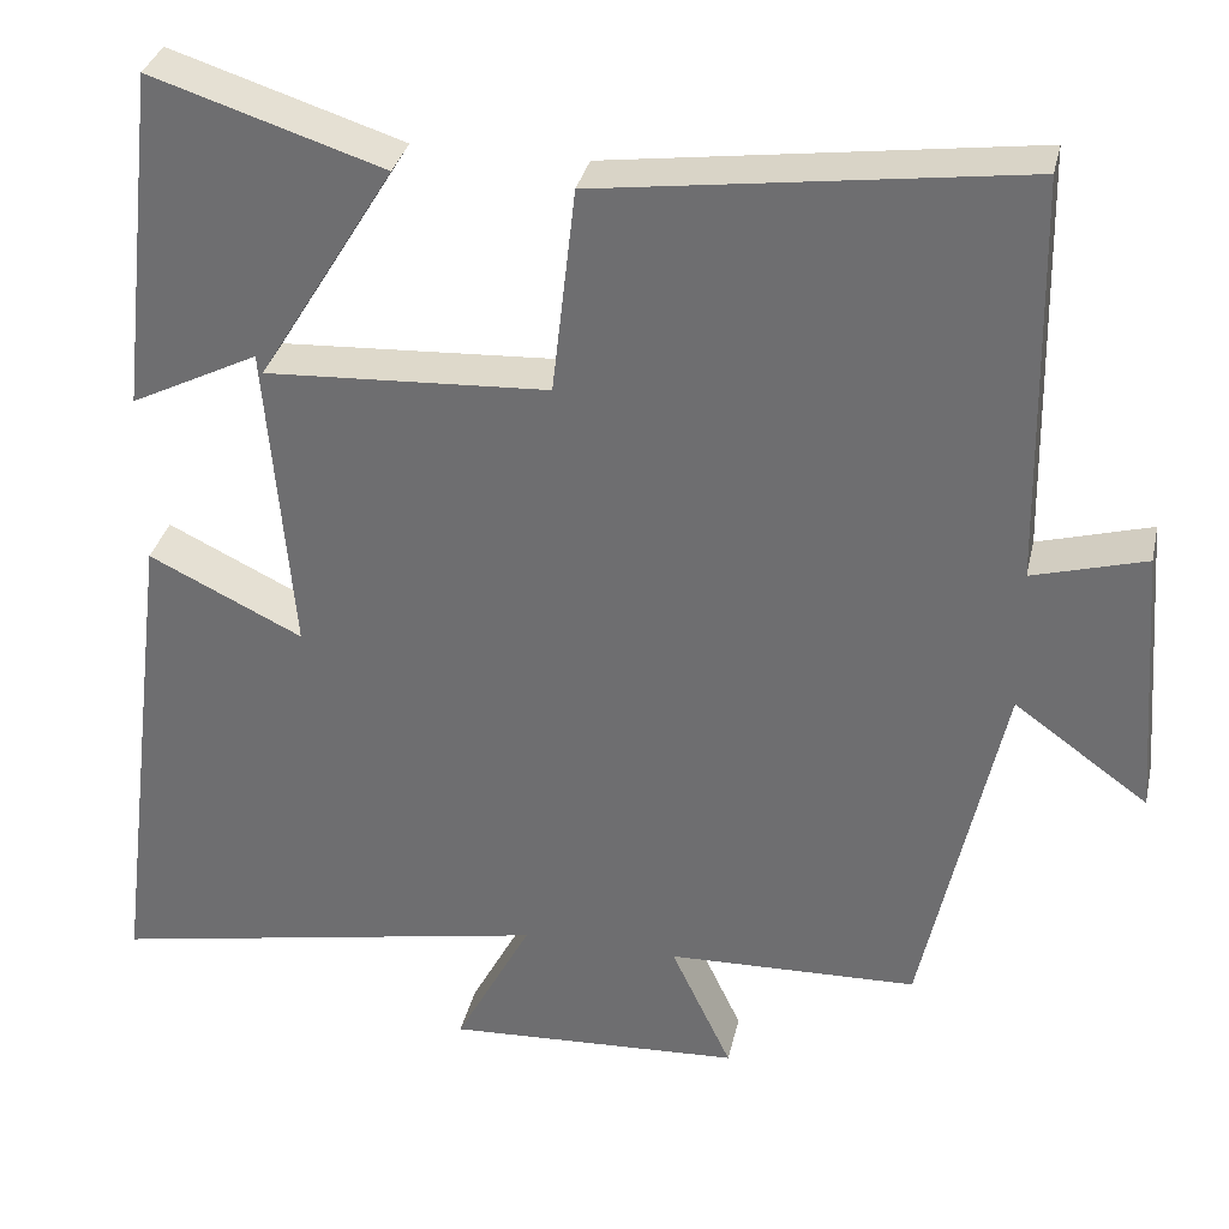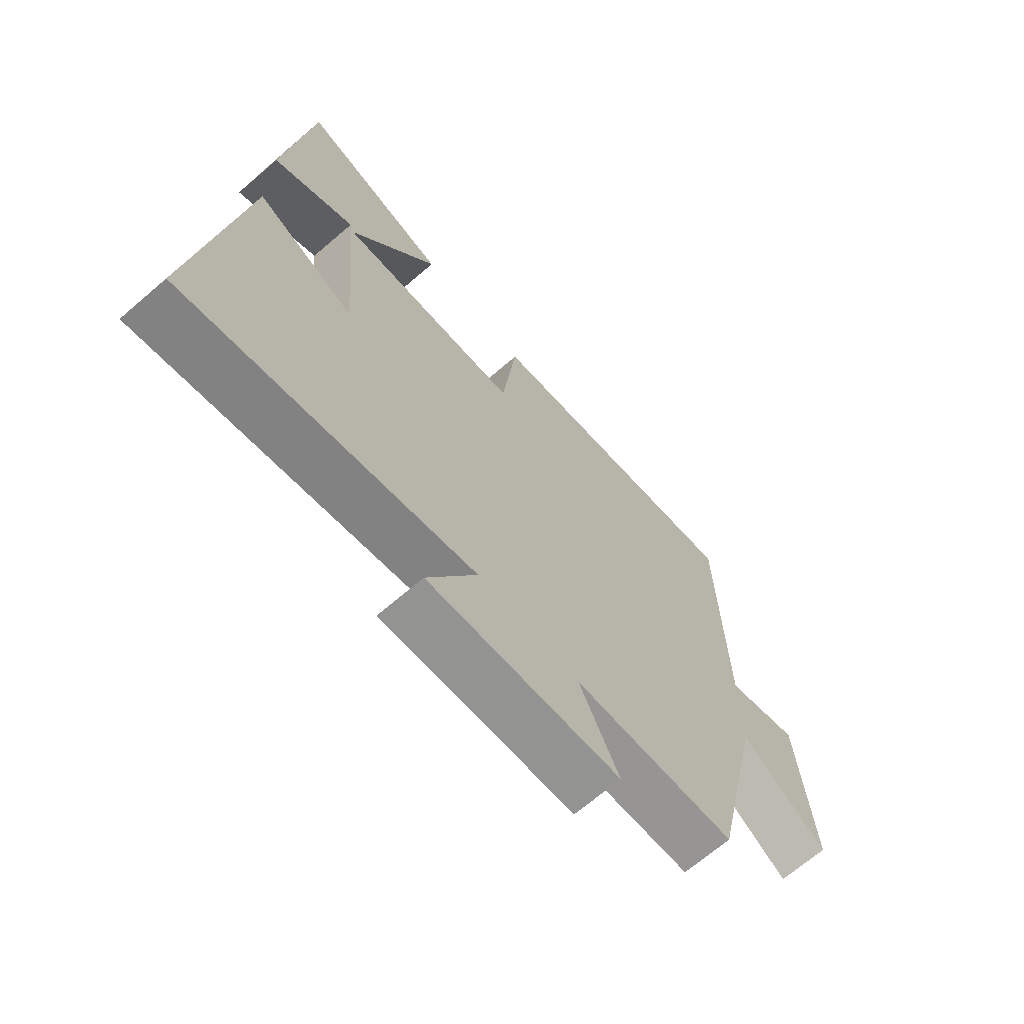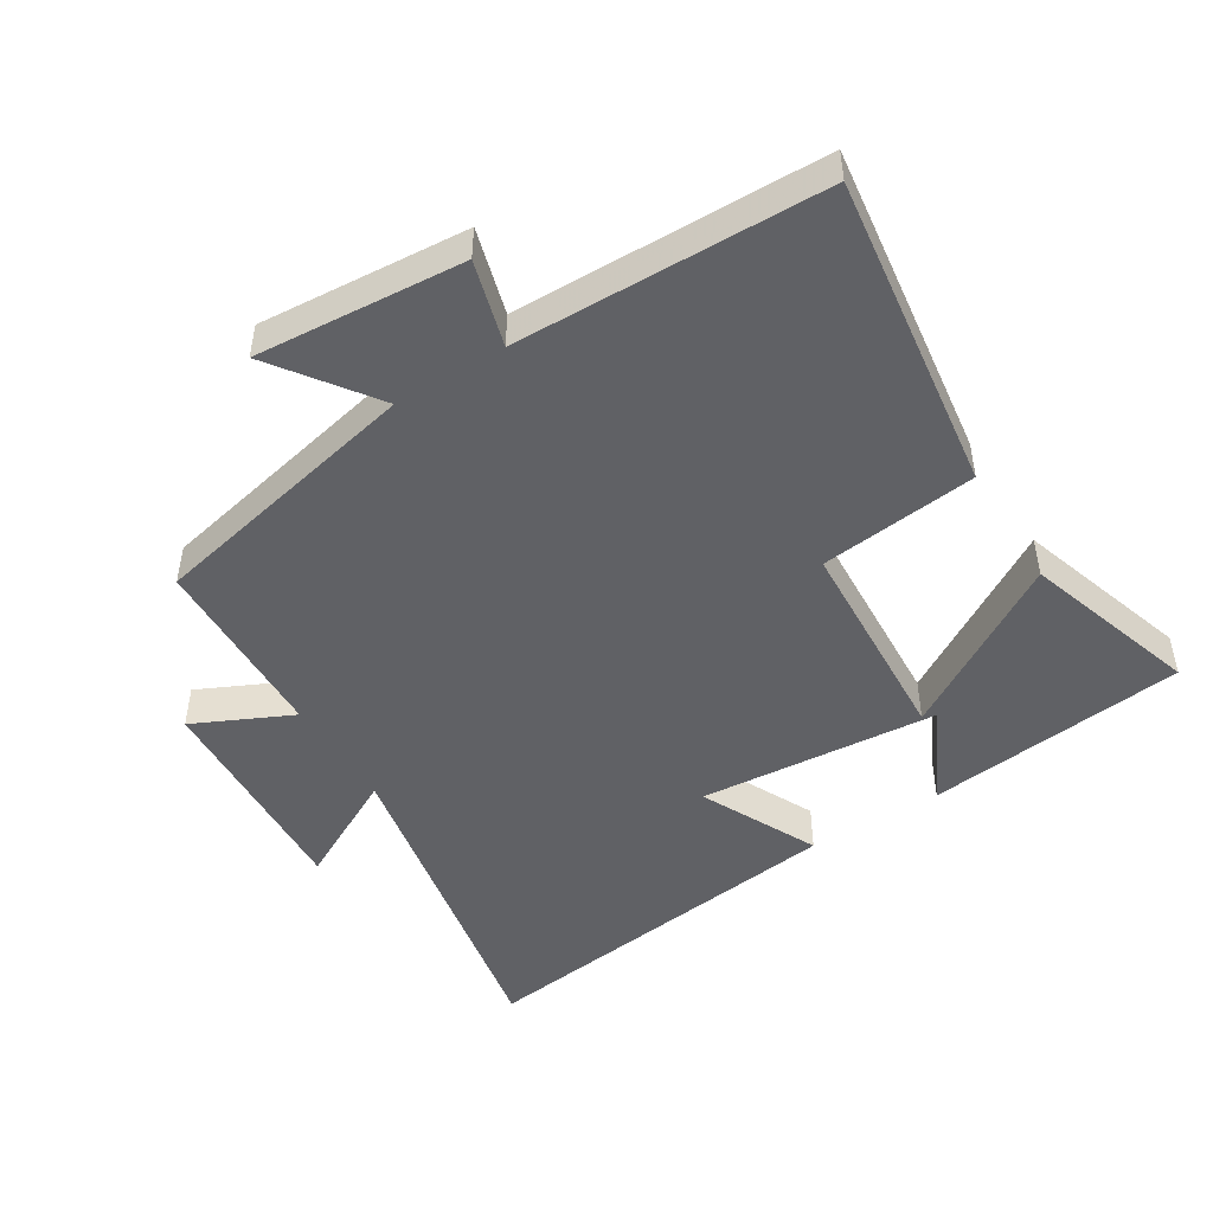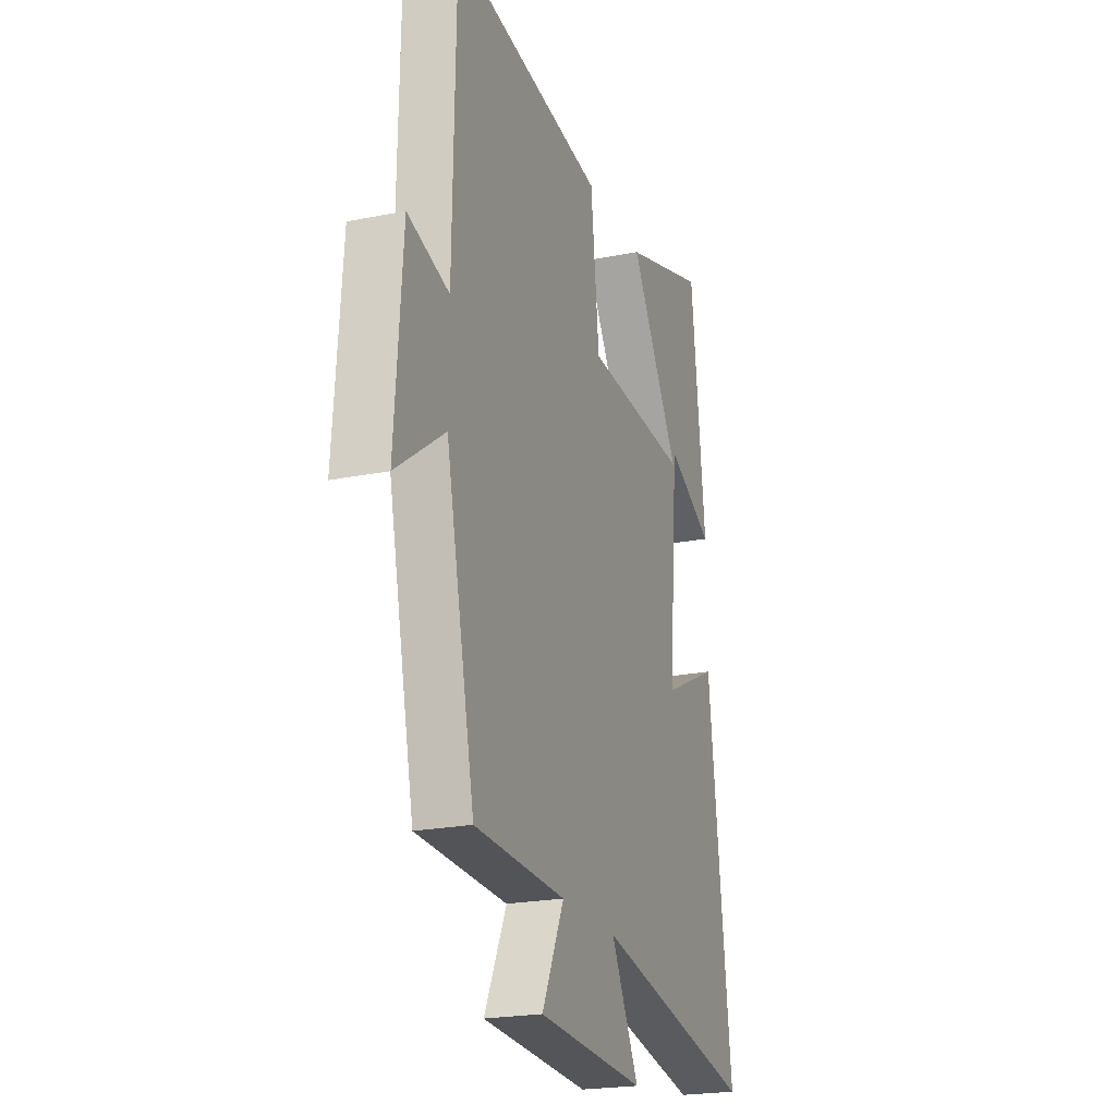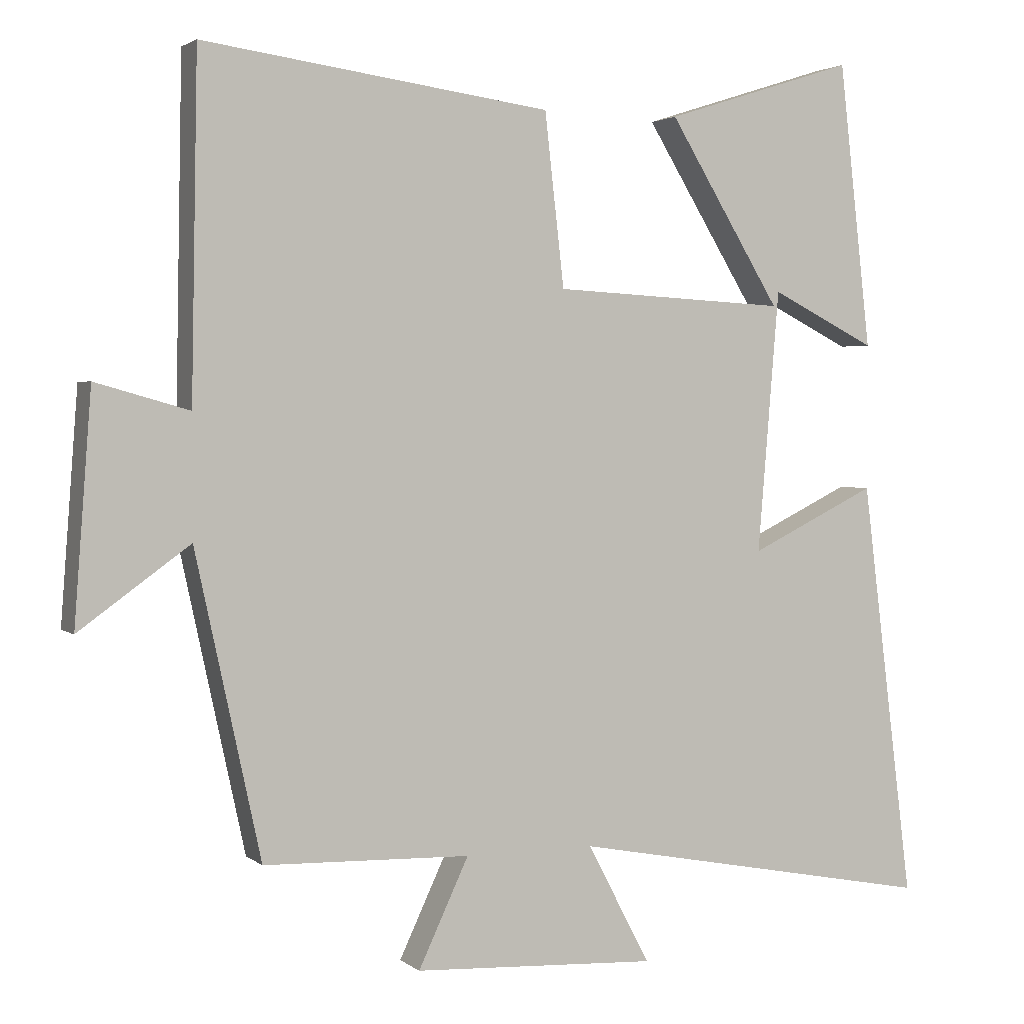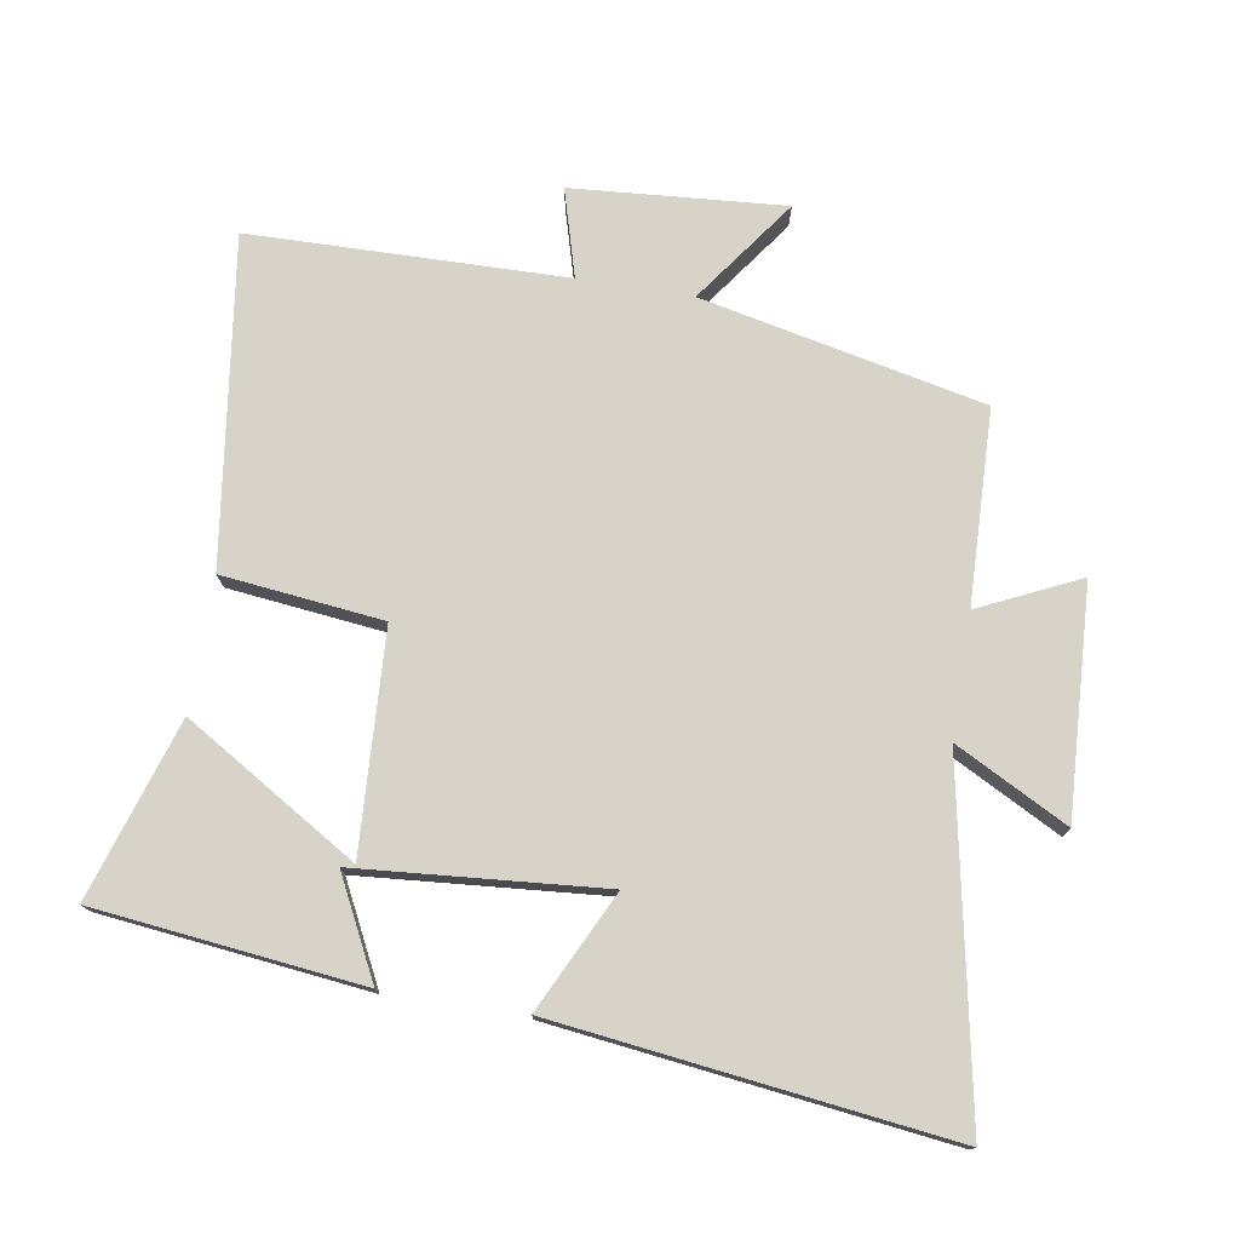
<metadata>
{"format":"obj","ext":"obj","renderer":"f3d","projection":"perspective","resolution":1024,"background":"white","views":[{"elev":33.5,"azim":-167.5,"up":"+Z"},{"elev":-68.7,"azim":130.7,"up":"+Z"},{"elev":-48.0,"azim":-58.2,"up":"+Y"},{"elev":-21.9,"azim":-70.5,"up":"+Z"},{"elev":2.5,"azim":-23.8,"up":"+Z"},{"elev":75.9,"azim":99.3,"up":"+Y"}]}
</metadata>
<code>
v -0.491 0.07 0.566
v -0.007 0.07 0.5
v 0.02 0.07 0.261
v 0.346 0.07 0.243
v 0.189 0.07 0.5
v 0.455 0.07 0.585
v 0.5 0.07 0.189
v 0.353 0.07 0.263
v 0.323 0.07 -0.101
v 0.5 0.07 -0.015
v 0.573 0.07 -0.598
v 0.061 0.07 -0.5
v 0.149 0.07 -0.667
v -0.191 0.07 -0.649
v -0.121 0.07 -0.5
v -0.409 0.07 -0.491
v -0.5 0.07 -0.071
v -0.654 0.07 -0.182
v -0.63 0.07 0.134
v -0.5 0.07 0.097
v -0.491 0 0.566
v -0.007 0 0.5
v 0.02 0 0.261
v 0.346 0 0.243
v 0.189 0 0.5
v 0.455 0 0.585
v 0.5 0 0.189
v 0.353 0 0.263
v 0.323 0 -0.101
v 0.5 0 -0.015
v 0.573 0 -0.598
v 0.061 0 -0.5
v 0.149 0 -0.667
v -0.191 0 -0.649
v -0.121 0 -0.5
v -0.409 0 -0.491
v -0.5 0 -0.071
v -0.654 0 -0.182
v -0.63 0 0.134
v -0.5 0 0.097
f 17 18 19 20
f 15 16 17 20
f 15 20 1 2
f 12 13 14 15
f 12 15 2 3
f 9 10 11 12
f 9 12 3 4
f 8 9 4
f 5 6 7 8
f 4 5 8
f 40 39 38 37
f 40 37 36 35
f 22 21 40 35
f 35 34 33 32
f 23 22 35 32
f 32 31 30 29
f 24 23 32 29
f 24 29 28
f 28 27 26 25
f 28 25 24
f 1 21 22 2
f 2 22 23 3
f 3 23 24 4
f 4 24 25 5
f 5 25 26 6
f 6 26 27 7
f 7 27 28 8
f 8 28 29 9
f 9 29 30 10
f 10 30 31 11
f 11 31 32 12
f 12 32 33 13
f 13 33 34 14
f 14 34 35 15
f 15 35 36 16
f 16 36 37 17
f 17 37 38 18
f 18 38 39 19
f 19 39 40 20
f 20 40 21 1

</code>
